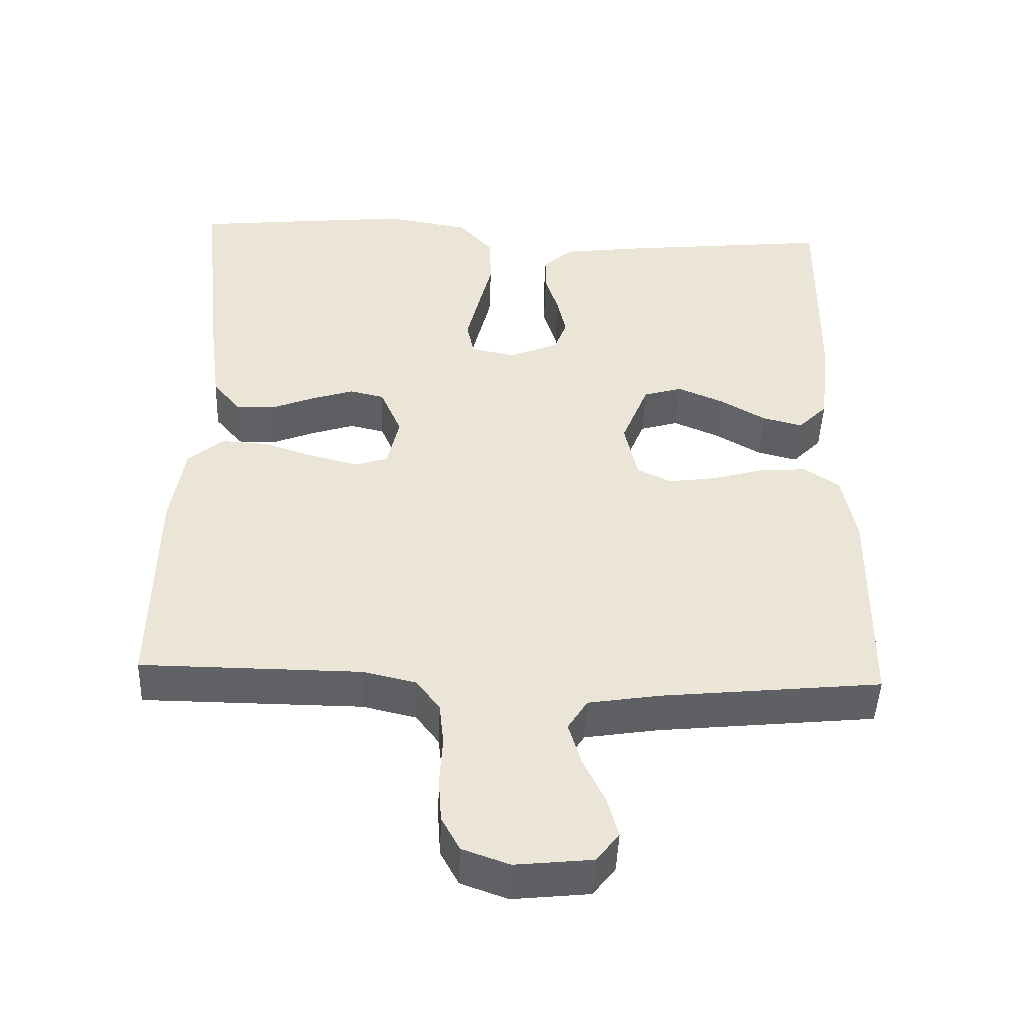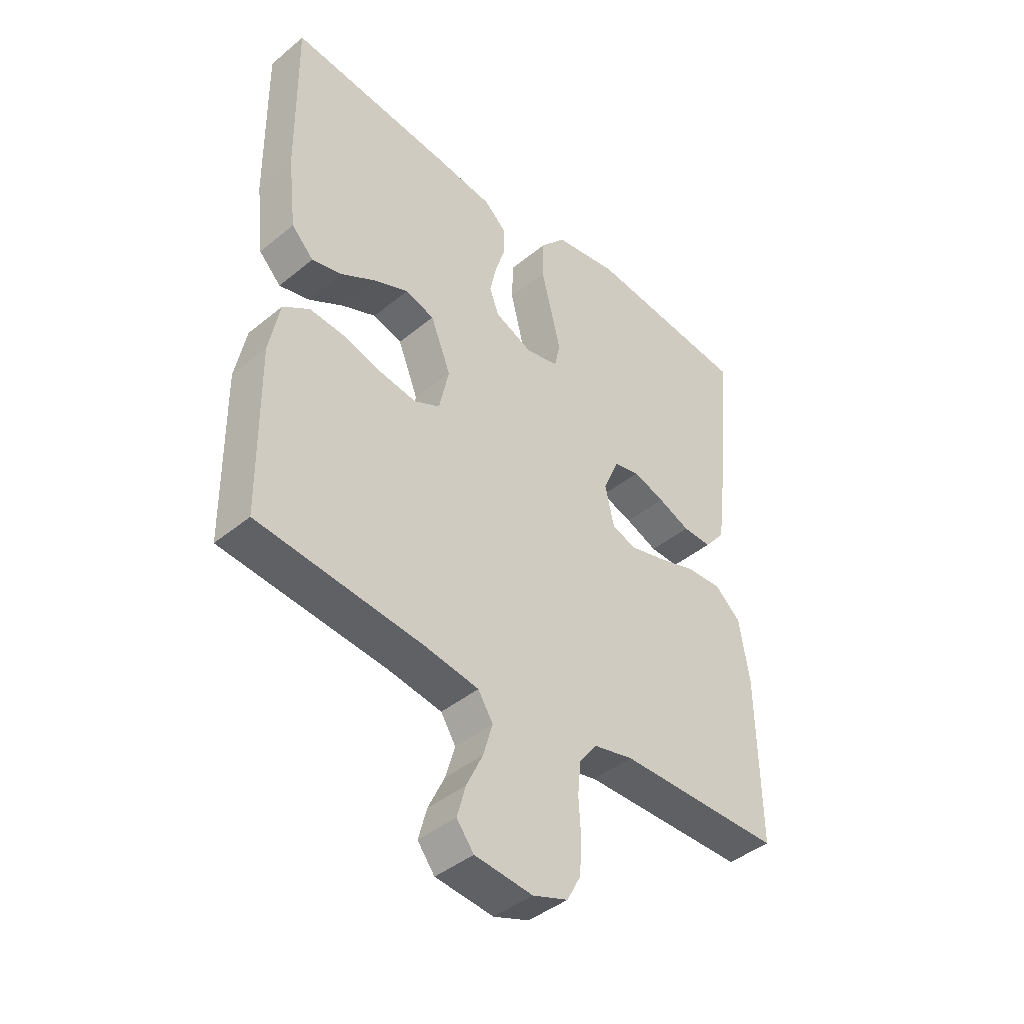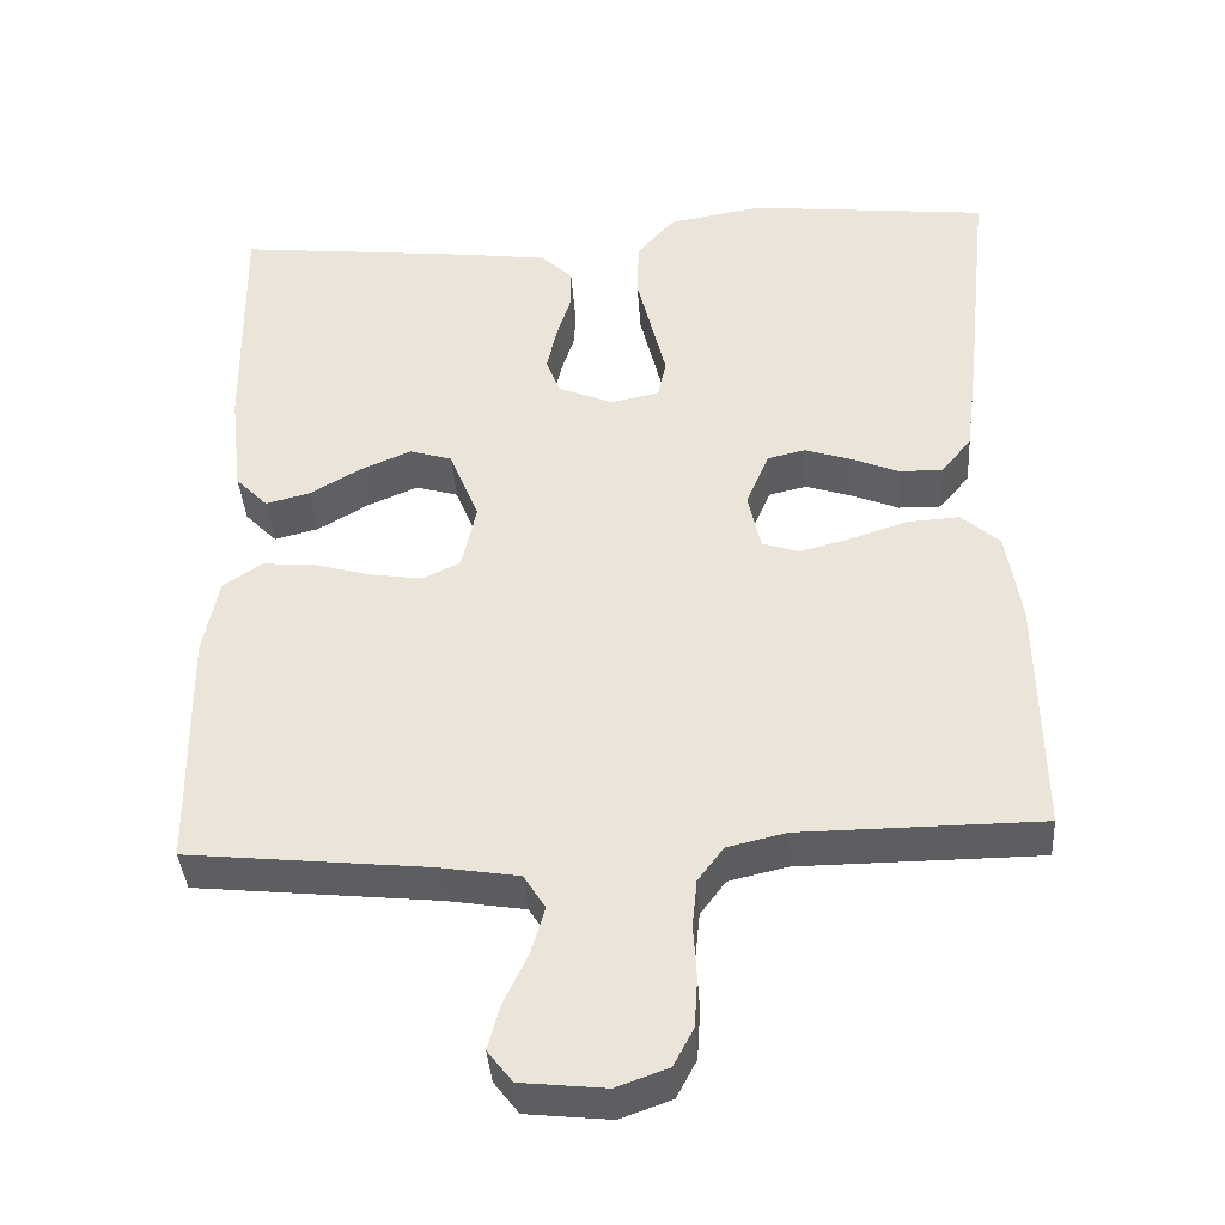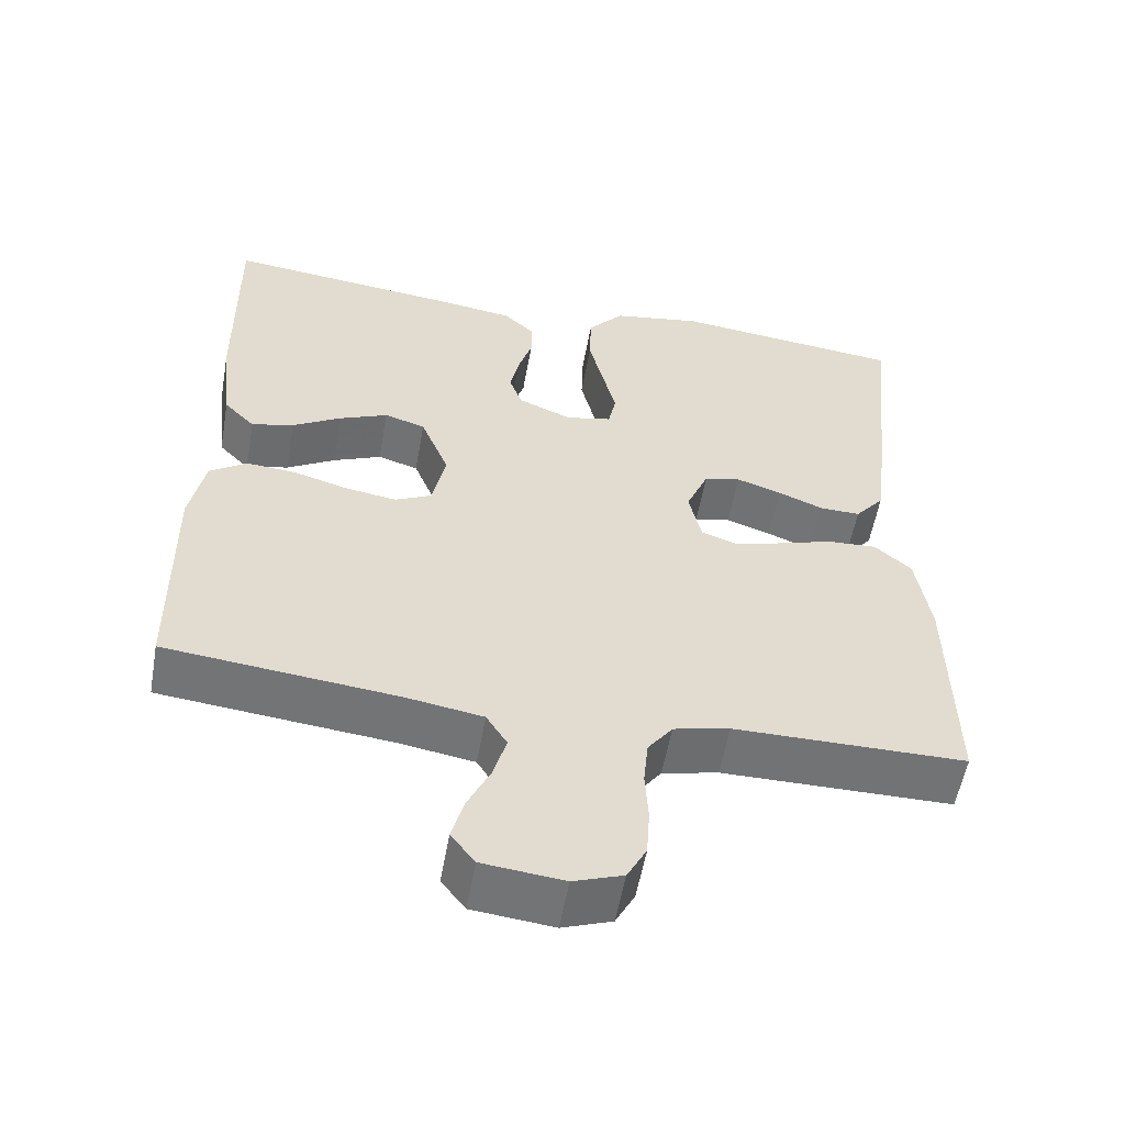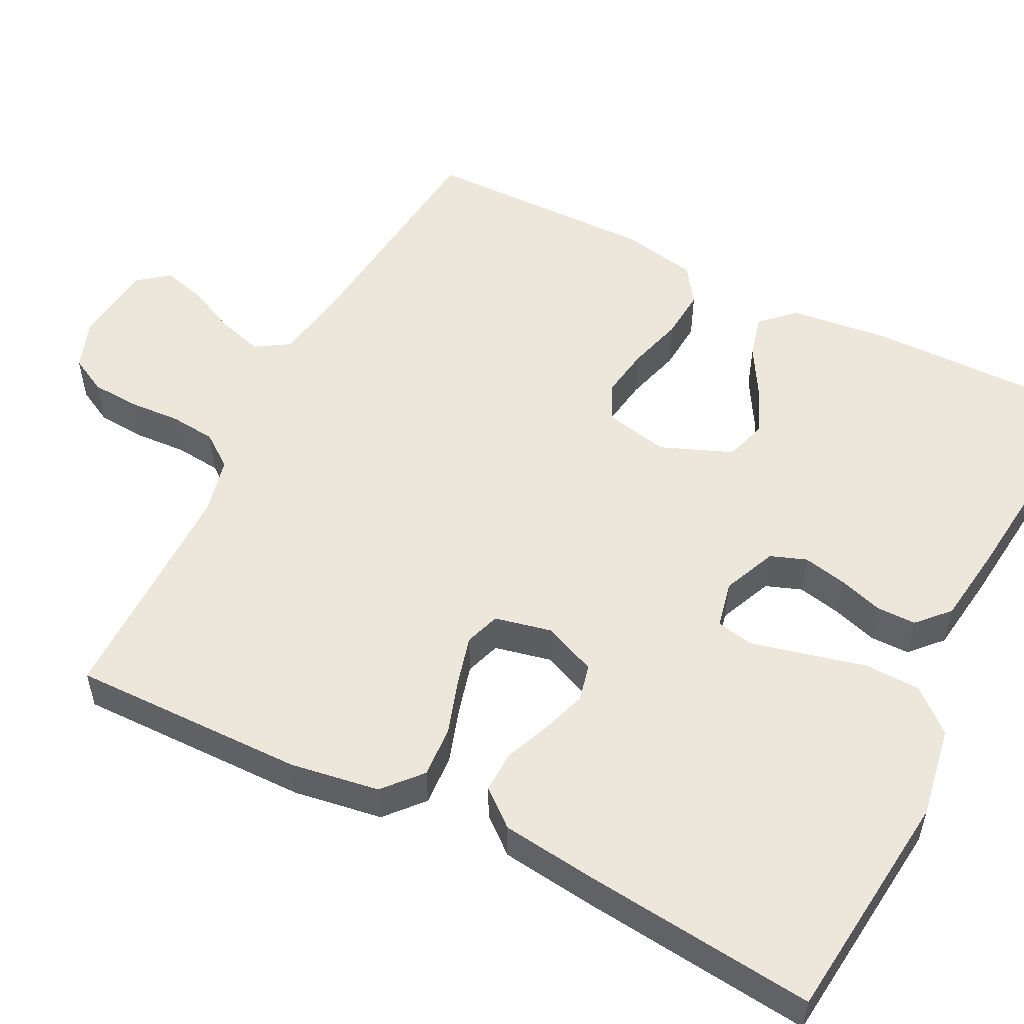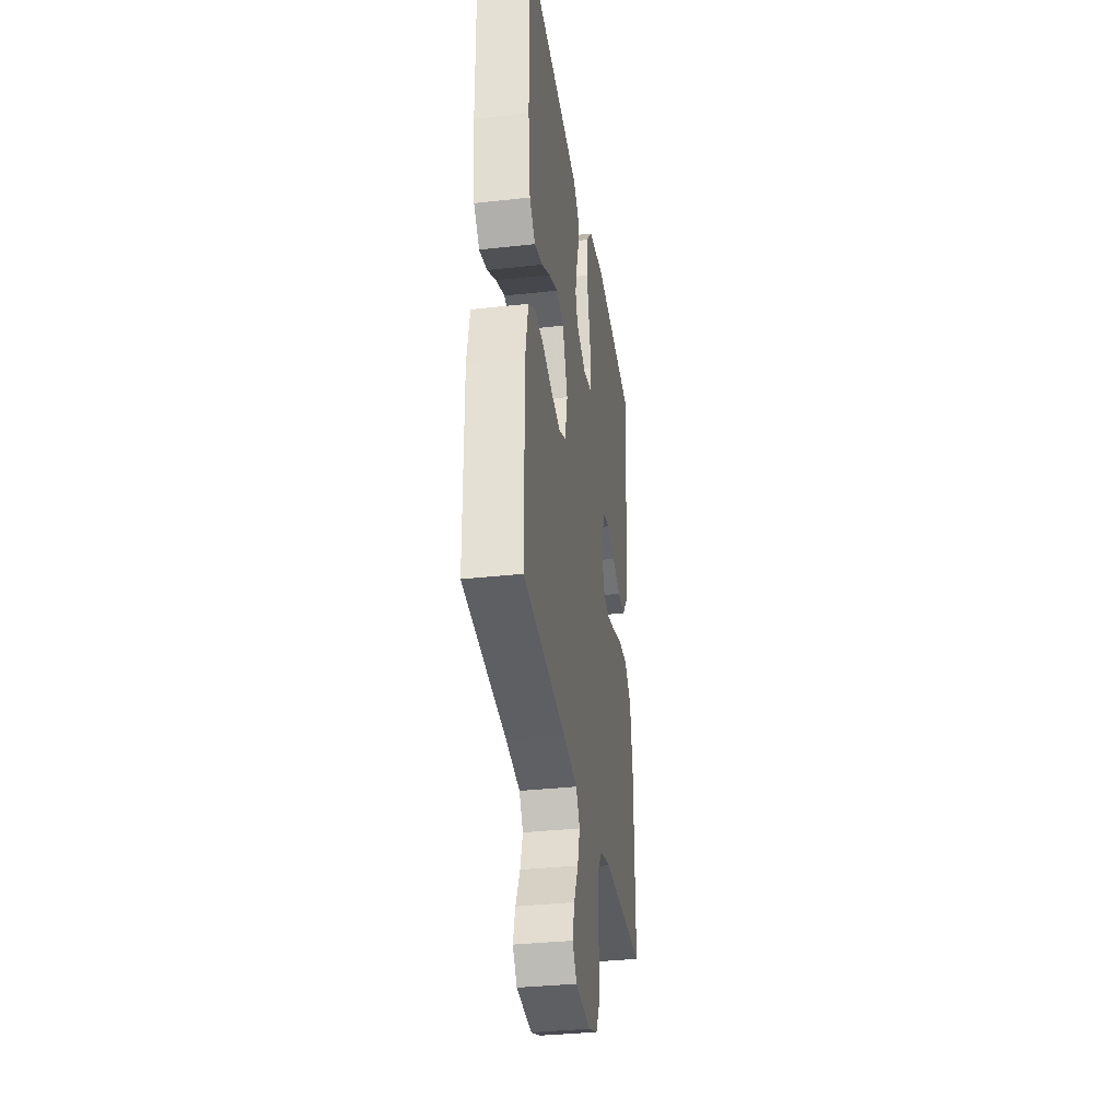
<metadata>
{"format":"obj","ext":"obj","renderer":"f3d","projection":"perspective","resolution":1024,"background":"white","views":[{"elev":-46.8,"azim":-2.2,"up":"+Z"},{"elev":-42.5,"azim":134.4,"up":"+Z"},{"elev":-38.8,"azim":-176.1,"up":"+Z"},{"elev":-55.8,"azim":169.9,"up":"+Z"},{"elev":53.5,"azim":-63.1,"up":"+Y"},{"elev":-34.2,"azim":98.6,"up":"+Z"}]}
</metadata>
<code>
v 0.5 0.07 0.5
v 0.496 0.07 0.2
v 0.481 0.07 0.071
v 0.441 0.07 0.03
v 0.386 0.07 0.044
v 0.323 0.07 0.081
v 0.26 0.07 0.108
v 0.207 0.07 0.092
v 0.17 0.07 0
v 0.188 0.07 -0.082
v 0.235 0.07 -0.105
v 0.301 0.07 -0.095
v 0.372 0.07 -0.075
v 0.437 0.07 -0.07
v 0.485 0.07 -0.103
v 0.504 0.07 -0.2
v 0.5 0.07 -0.5
v 0.2 0.07 -0.531
v 0.101 0.07 -0.547
v 0.074 0.07 -0.59
v 0.091 0.07 -0.649
v 0.121 0.07 -0.712
v 0.136 0.07 -0.768
v 0.105 0.07 -0.808
v 0 0.07 -0.819
v -0.064 0.07 -0.796
v -0.089 0.07 -0.749
v -0.093 0.07 -0.687
v -0.089 0.07 -0.621
v -0.095 0.07 -0.562
v -0.127 0.07 -0.519
v -0.2 0.07 -0.502
v -0.5 0.07 -0.5
v -0.496 0.07 -0.2
v -0.478 0.07 -0.086
v -0.43 0.07 -0.044
v -0.365 0.07 -0.048
v -0.294 0.07 -0.071
v -0.23 0.07 -0.088
v -0.185 0.07 -0.073
v -0.169 0.07 0
v -0.198 0.07 0.068
v -0.245 0.07 0.079
v -0.303 0.07 0.06
v -0.362 0.07 0.036
v -0.415 0.07 0.035
v -0.453 0.07 0.081
v -0.468 0.07 0.2
v -0.5 0.07 0.5
v -0.2 0.07 0.532
v -0.083 0.07 0.512
v -0.036 0.07 0.458
v -0.034 0.07 0.386
v -0.053 0.07 0.309
v -0.07 0.07 0.239
v -0.06 0.07 0.191
v 0 0.07 0.178
v 0.069 0.07 0.207
v 0.086 0.07 0.253
v 0.074 0.07 0.309
v 0.056 0.07 0.366
v 0.056 0.07 0.417
v 0.096 0.07 0.454
v 0.2 0.07 0.468
v 0.5 0 0.5
v 0.496 0 0.2
v 0.481 0 0.071
v 0.441 0 0.03
v 0.386 0 0.044
v 0.323 0 0.081
v 0.26 0 0.108
v 0.207 0 0.092
v 0.17 0 0
v 0.188 0 -0.082
v 0.235 0 -0.105
v 0.301 0 -0.095
v 0.372 0 -0.075
v 0.437 0 -0.07
v 0.485 0 -0.103
v 0.504 0 -0.2
v 0.5 0 -0.5
v 0.2 0 -0.531
v 0.101 0 -0.547
v 0.074 0 -0.59
v 0.091 0 -0.649
v 0.121 0 -0.712
v 0.136 0 -0.768
v 0.105 0 -0.808
v 0 0 -0.819
v -0.064 0 -0.796
v -0.089 0 -0.749
v -0.093 0 -0.687
v -0.089 0 -0.621
v -0.095 0 -0.562
v -0.127 0 -0.519
v -0.2 0 -0.502
v -0.5 0 -0.5
v -0.496 0 -0.2
v -0.478 0 -0.086
v -0.43 0 -0.044
v -0.365 0 -0.048
v -0.294 0 -0.071
v -0.23 0 -0.088
v -0.185 0 -0.073
v -0.169 0 0
v -0.198 0 0.068
v -0.245 0 0.079
v -0.303 0 0.06
v -0.362 0 0.036
v -0.415 0 0.035
v -0.453 0 0.081
v -0.468 0 0.2
v -0.5 0 0.5
v -0.2 0 0.532
v -0.083 0 0.512
v -0.036 0 0.458
v -0.034 0 0.386
v -0.053 0 0.309
v -0.07 0 0.239
v -0.06 0 0.191
v 0 0 0.178
v 0.069 0 0.207
v 0.086 0 0.253
v 0.074 0 0.309
v 0.056 0 0.366
v 0.056 0 0.417
v 0.096 0 0.454
v 0.2 0 0.468
f 4 5 6
f 3 4 6
f 2 3 6
f 1 2 6
f 64 1 6
f 63 64 6
f 62 63 6
f 61 62 6
f 60 61 6
f 59 60 6 7
f 58 59 7 8
f 57 58 8 9
f 56 57 9 10
f 52 53 54
f 51 52 54
f 50 51 54
f 49 50 54
f 48 49 54
f 47 48 54
f 46 47 54
f 45 46 54
f 44 45 54
f 43 44 54 55
f 42 43 55 56
f 36 37 38
f 35 36 38
f 34 35 38
f 33 34 38
f 32 33 38
f 31 32 38 39
f 30 31 39 40
f 27 28 29
f 26 27 29
f 25 26 29
f 24 25 29
f 23 24 29
f 22 23 29
f 21 22 29
f 20 21 29 30
f 30 40 41
f 20 30 41
f 19 20 41
f 16 17 18
f 15 16 18
f 14 15 18
f 13 14 18
f 12 13 18
f 11 12 18 19
f 42 56 10
f 41 42 10
f 19 41 10
f 10 11 19
f 70 69 68
f 70 68 67
f 70 67 66
f 70 66 65
f 70 65 128
f 70 128 127
f 70 127 126
f 70 126 125
f 70 125 124
f 71 70 124 123
f 72 71 123 122
f 73 72 122 121
f 74 73 121 120
f 118 117 116
f 118 116 115
f 118 115 114
f 118 114 113
f 118 113 112
f 118 112 111
f 118 111 110
f 118 110 109
f 118 109 108
f 119 118 108 107
f 120 119 107 106
f 102 101 100
f 102 100 99
f 102 99 98
f 102 98 97
f 102 97 96
f 103 102 96 95
f 104 103 95 94
f 93 92 91
f 93 91 90
f 93 90 89
f 93 89 88
f 93 88 87
f 93 87 86
f 93 86 85
f 94 93 85 84
f 105 104 94
f 105 94 84
f 105 84 83
f 82 81 80
f 82 80 79
f 82 79 78
f 82 78 77
f 82 77 76
f 83 82 76 75
f 74 120 106
f 74 106 105
f 74 105 83
f 83 75 74
f 1 65 66 2
f 2 66 67 3
f 3 67 68 4
f 4 68 69 5
f 5 69 70 6
f 6 70 71 7
f 7 71 72 8
f 8 72 73 9
f 9 73 74 10
f 10 74 75 11
f 11 75 76 12
f 12 76 77 13
f 13 77 78 14
f 14 78 79 15
f 15 79 80 16
f 16 80 81 17
f 17 81 82 18
f 18 82 83 19
f 19 83 84 20
f 20 84 85 21
f 21 85 86 22
f 22 86 87 23
f 23 87 88 24
f 24 88 89 25
f 25 89 90 26
f 26 90 91 27
f 27 91 92 28
f 28 92 93 29
f 29 93 94 30
f 30 94 95 31
f 31 95 96 32
f 32 96 97 33
f 33 97 98 34
f 34 98 99 35
f 35 99 100 36
f 36 100 101 37
f 37 101 102 38
f 38 102 103 39
f 39 103 104 40
f 40 104 105 41
f 41 105 106 42
f 42 106 107 43
f 43 107 108 44
f 44 108 109 45
f 45 109 110 46
f 46 110 111 47
f 47 111 112 48
f 48 112 113 49
f 49 113 114 50
f 50 114 115 51
f 51 115 116 52
f 52 116 117 53
f 53 117 118 54
f 54 118 119 55
f 55 119 120 56
f 56 120 121 57
f 57 121 122 58
f 58 122 123 59
f 59 123 124 60
f 60 124 125 61
f 61 125 126 62
f 62 126 127 63
f 63 127 128 64
f 64 128 65 1

</code>
